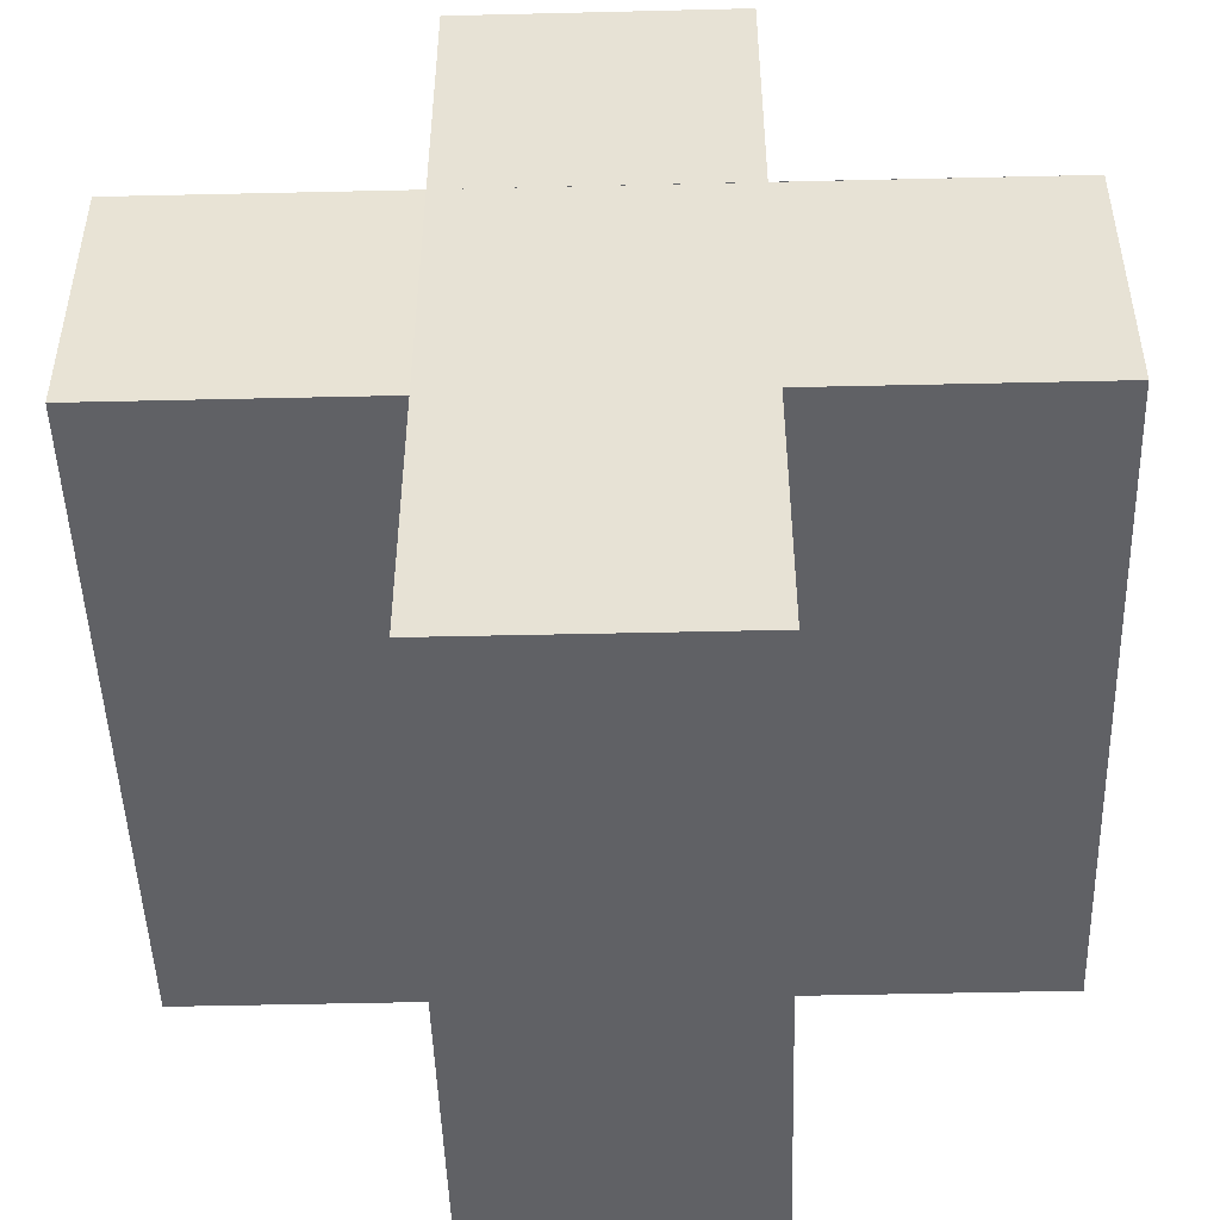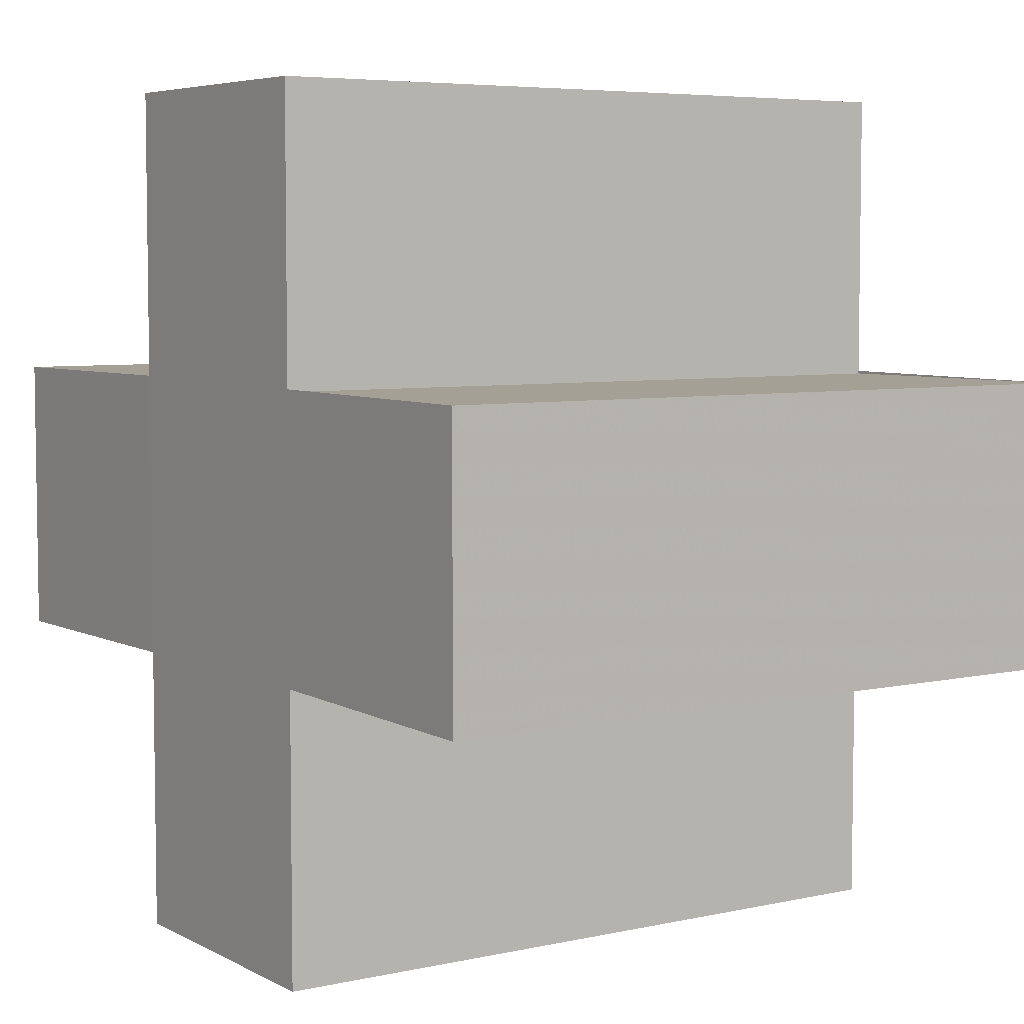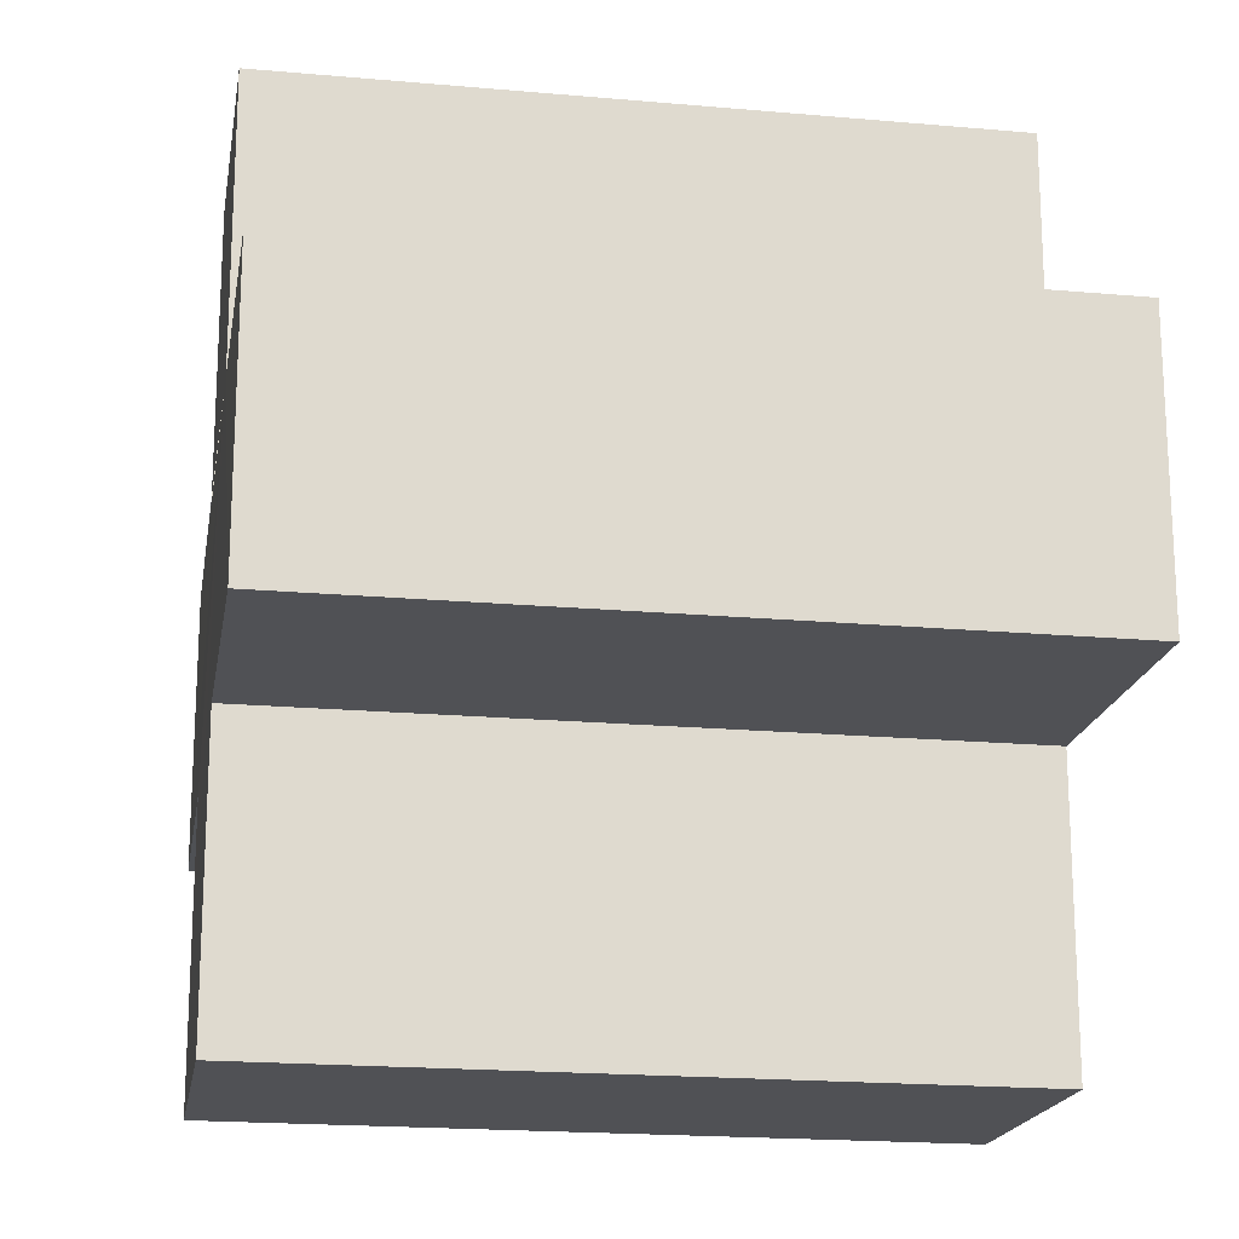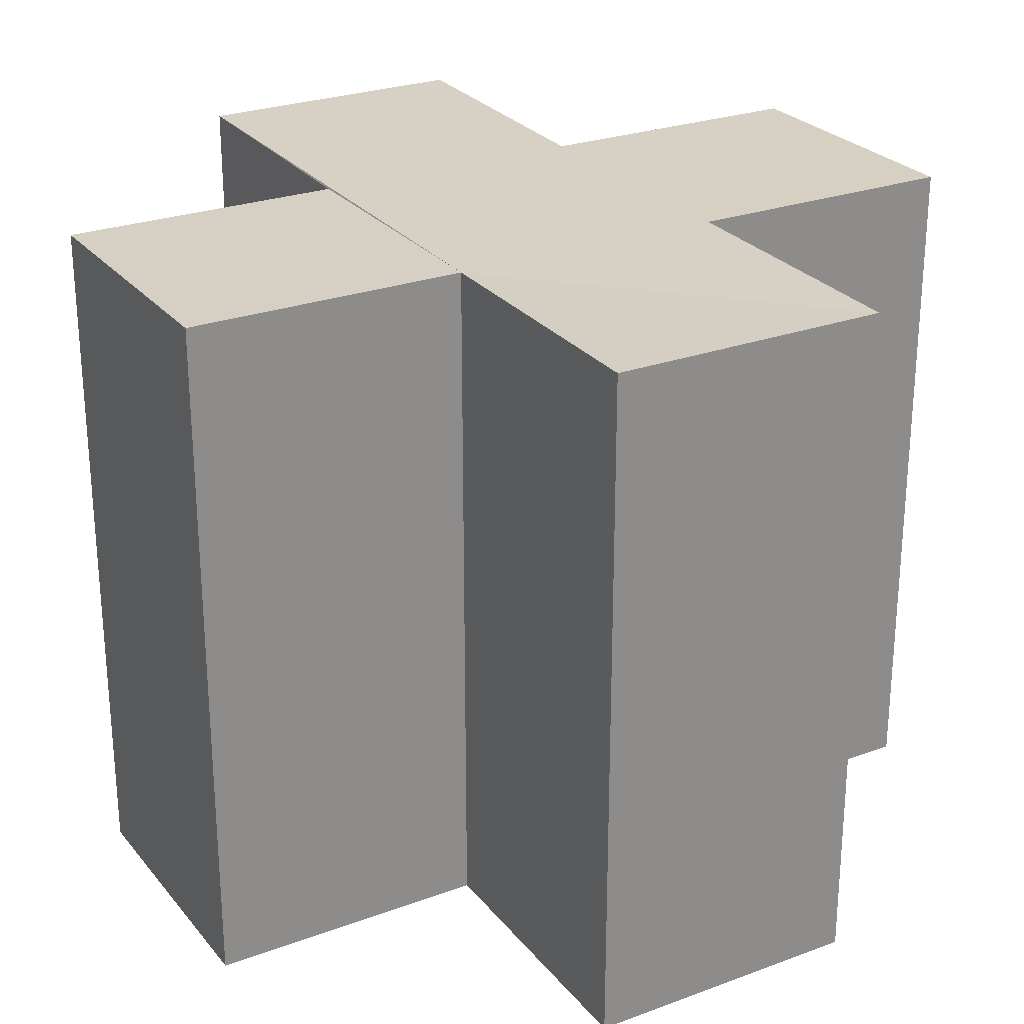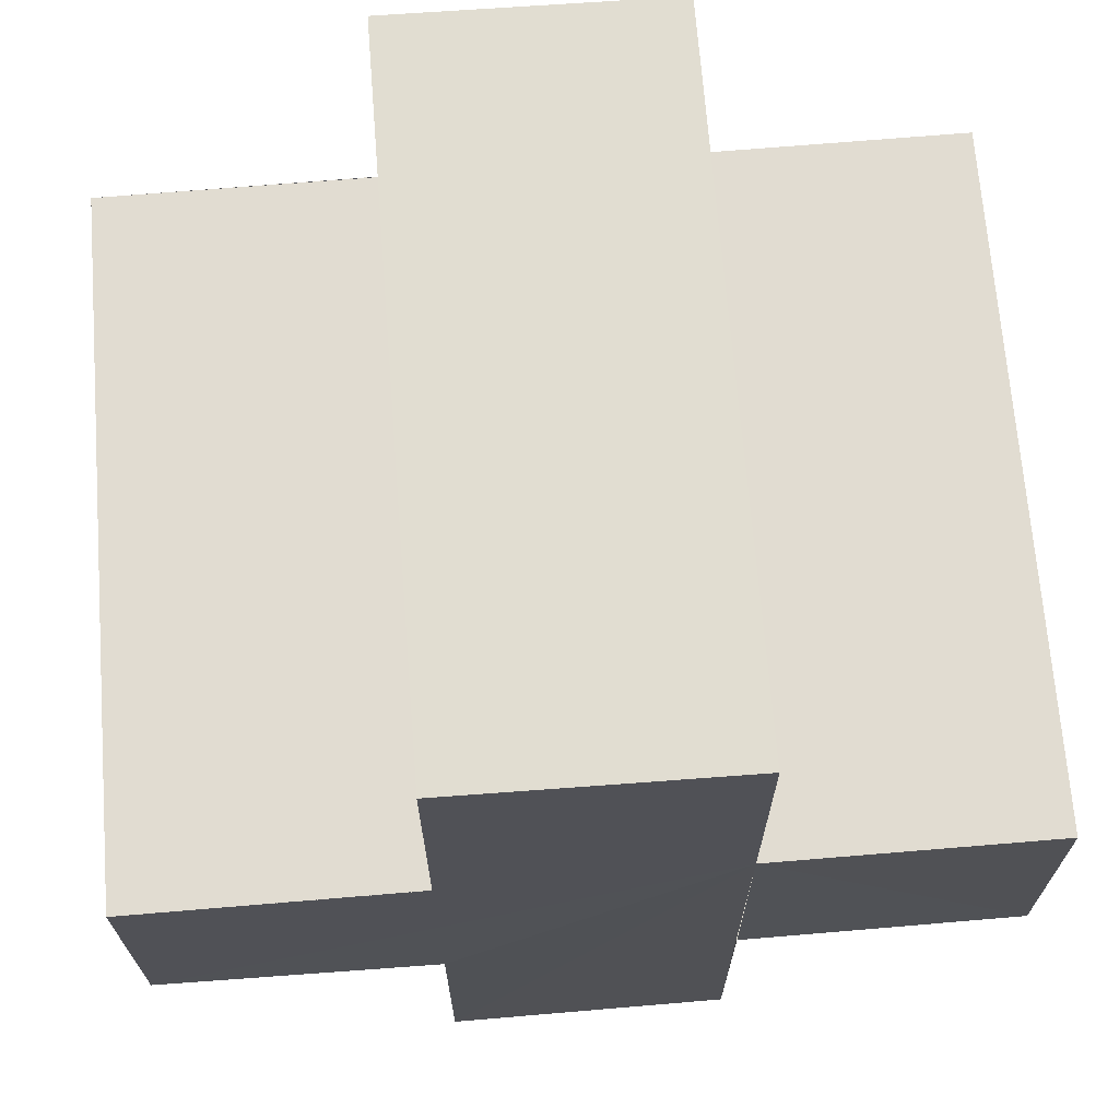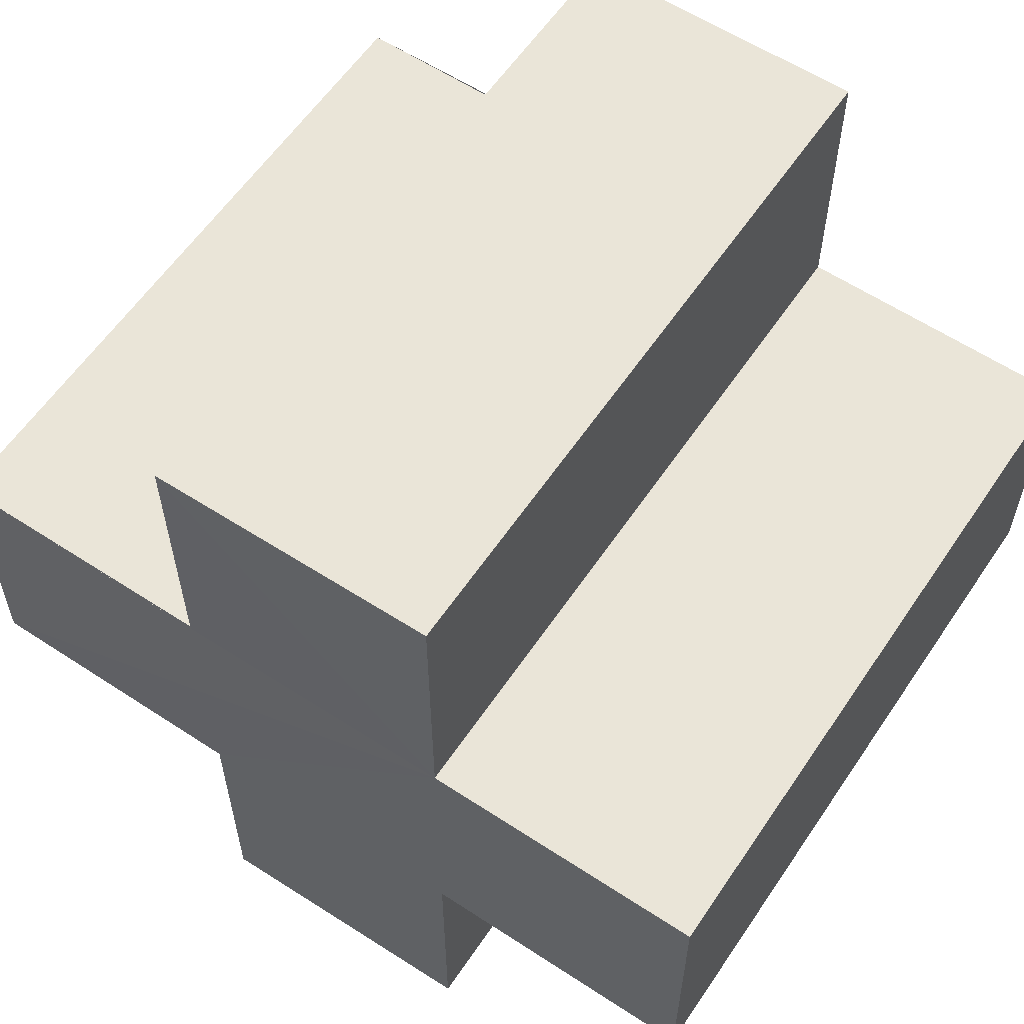
<metadata>
{"format":"obj","ext":"obj","renderer":"f3d","projection":"perspective","resolution":1024,"background":"white","views":[{"elev":-48.6,"azim":-178.5,"up":"+Y"},{"elev":5.6,"azim":-124.3,"up":"+Y"},{"elev":-18.7,"azim":80.6,"up":"+Y"},{"elev":26.4,"azim":150.1,"up":"+Z"},{"elev":69.1,"azim":-4.7,"up":"+Y"},{"elev":59.5,"azim":33.7,"up":"+Y"}]}
</metadata>
<code>
o 4445
v 2209 1870 13.42
v 2209 1870 13.42
v 2209 1870 13.44
v 2209 1870 13.42
v 2209 1870 13.44
v 2209 1870 13.42
v 2209 1870 13.42
v 2209 1870 13.44
v 2209 1870 13.44
v 2209 1870 13.42
v 2209 1870 13.42
v 2209 1870 13.42
v 2209 1870 13.42
v 2209 1869 13.44
v 2209 1870 13.44
v 2209 1870 13.44
v 2209 1870 13.44
v 2209 1870 13.44
v 2209 1870 13.44
v 2209 1870 13.44
v 2209 1870 13.42
v 2209 1870 13.42
v 2209 1870 13.42
v 2209 1870 13.42
v 2209 1870 13.42
v 2209 1870 13.42
v 2209 1870 13.44
v 2209 1870 13.44
v 2209 1870 13.44
v 2209 1870 13.44
v 2209 1870 13.44
v 2209 1869 13.44
v 2209 1869 13.44
v 2209 1870 13.44
v 2209 1870 13.44
v 2209 1870 13.44
v 2209 1870 13.44
v 2209 1870 13.42
v 2209 1870 13.42
v 2209 1870 13.44
v 2209 1870 13.44
v 2209 1870 13.42
v 2209 1870 13.42
v 2209 1870 13.42
v 2209 1870 13.44
v 2209 1870 13.44
v 2209 1870 13.42
v 2209 1870 13.42
v 2209 1869 13.42
v 2209 1869 13.42
v 2209 1869 13.44
v 2209 1869 13.44
v 2209 1869 13.42
v 2209 1869 13.42
v 2209 1870 13.44
v 2209 1869 13.44
v 2209 1870 13.42
v 2209 1869 13.42
v 2209 1870 13.42
v 2209 1870 13.42
v 2209 1870 13.44
v 2209 1870 13.44
v 2209 1870 13.42
v 2209 1870 13.42
v 2209 1870 13.42
v 2209 1870 13.42
v 2209 1870 13.44
v 2209 1870 13.44
v 2209 1870 13.42
v 2209 1870 13.42
v 2209 1870 13.42
v 2209 1870 13.42
v 2209 1870 13.44
v 2209 1869 13.42
v 2209 1870 13.42
v 2209 1869 13.44
f 1 2 3
f 3 4 5
f 2 6 7
f 8 7 9
f 10 11 8
f 12 7 13
f 14 13 15
f 16 15 17
f 18 17 19
f 20 21 19
f 22 23 20
f 24 25 18
f 18 26 27
f 16 28 29
f 30 31 28
f 16 32 33
f 16 34 32
f 16 35 34
f 16 36 35
f 37 38 36
f 12 39 38
f 40 39 41
f 42 43 40
f 12 44 39
f 45 44 46
f 47 48 45
f 12 49 44
f 12 50 49
f 51 50 52
f 53 54 51
f 55 49 56
f 57 58 55
f 12 59 60
f 61 59 62
f 63 64 61
f 65 60 66
f 67 60 68
f 69 70 67
f 71 72 73
f 74 75 76

</code>
